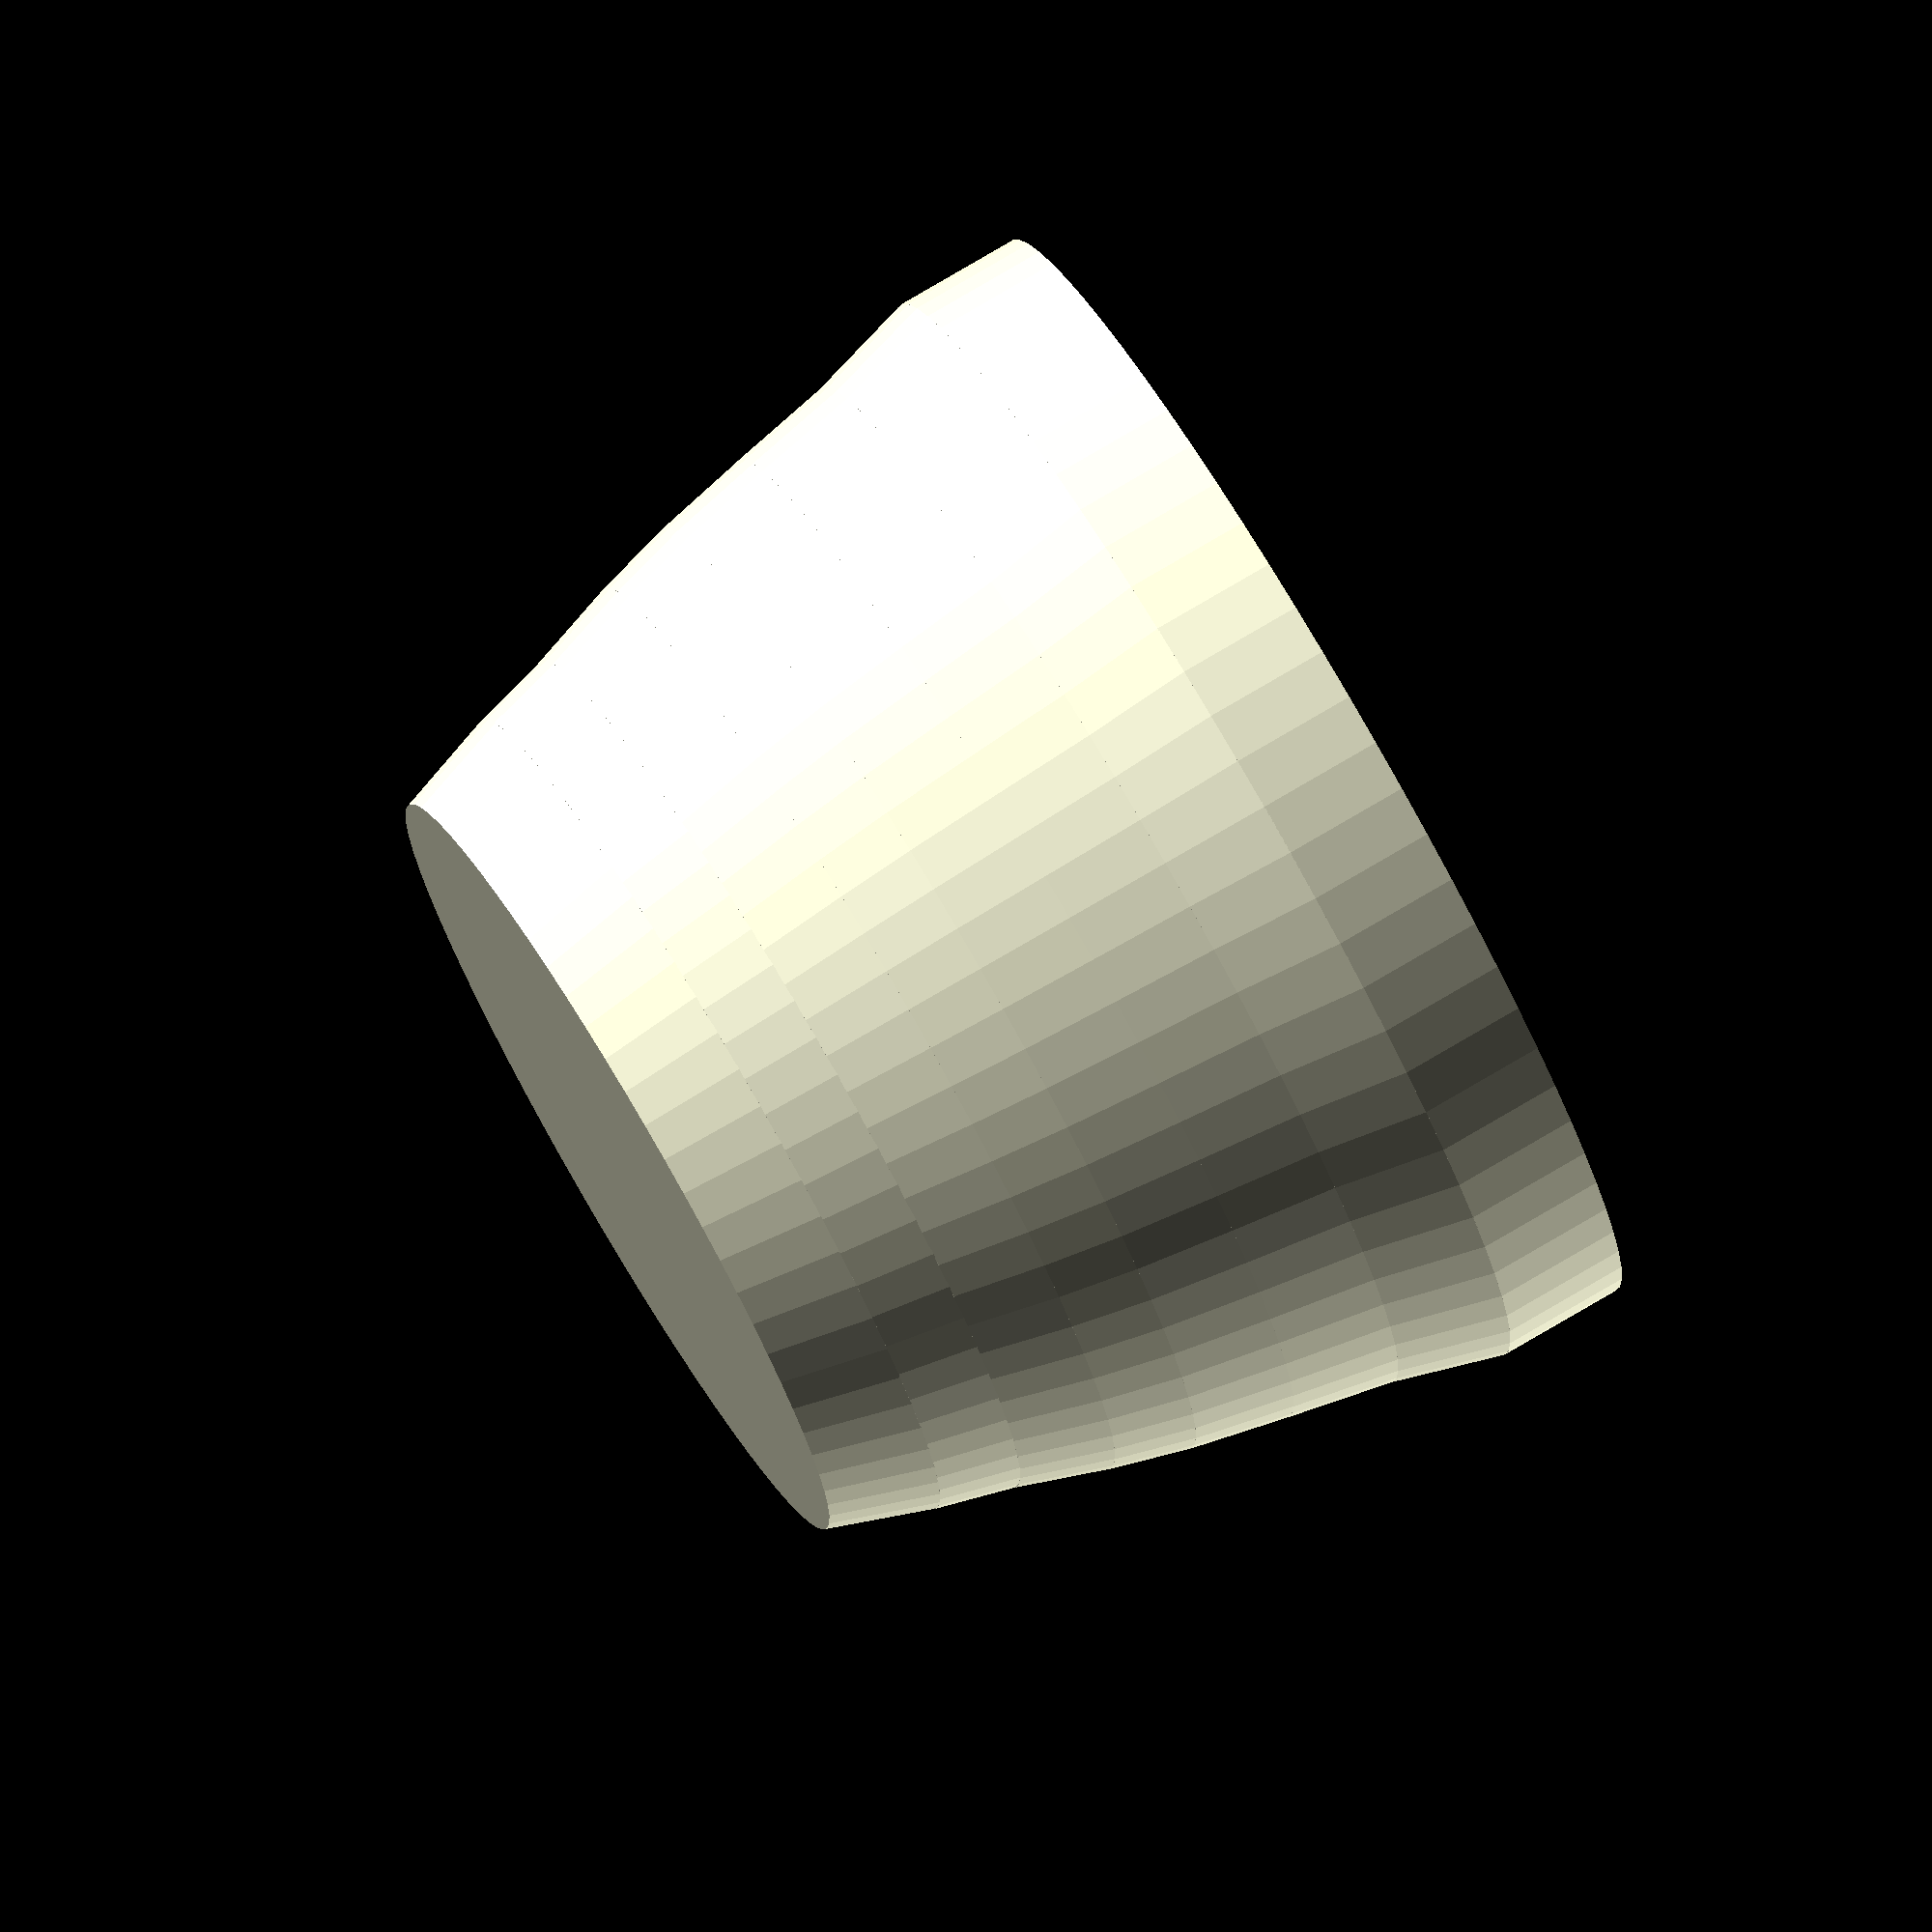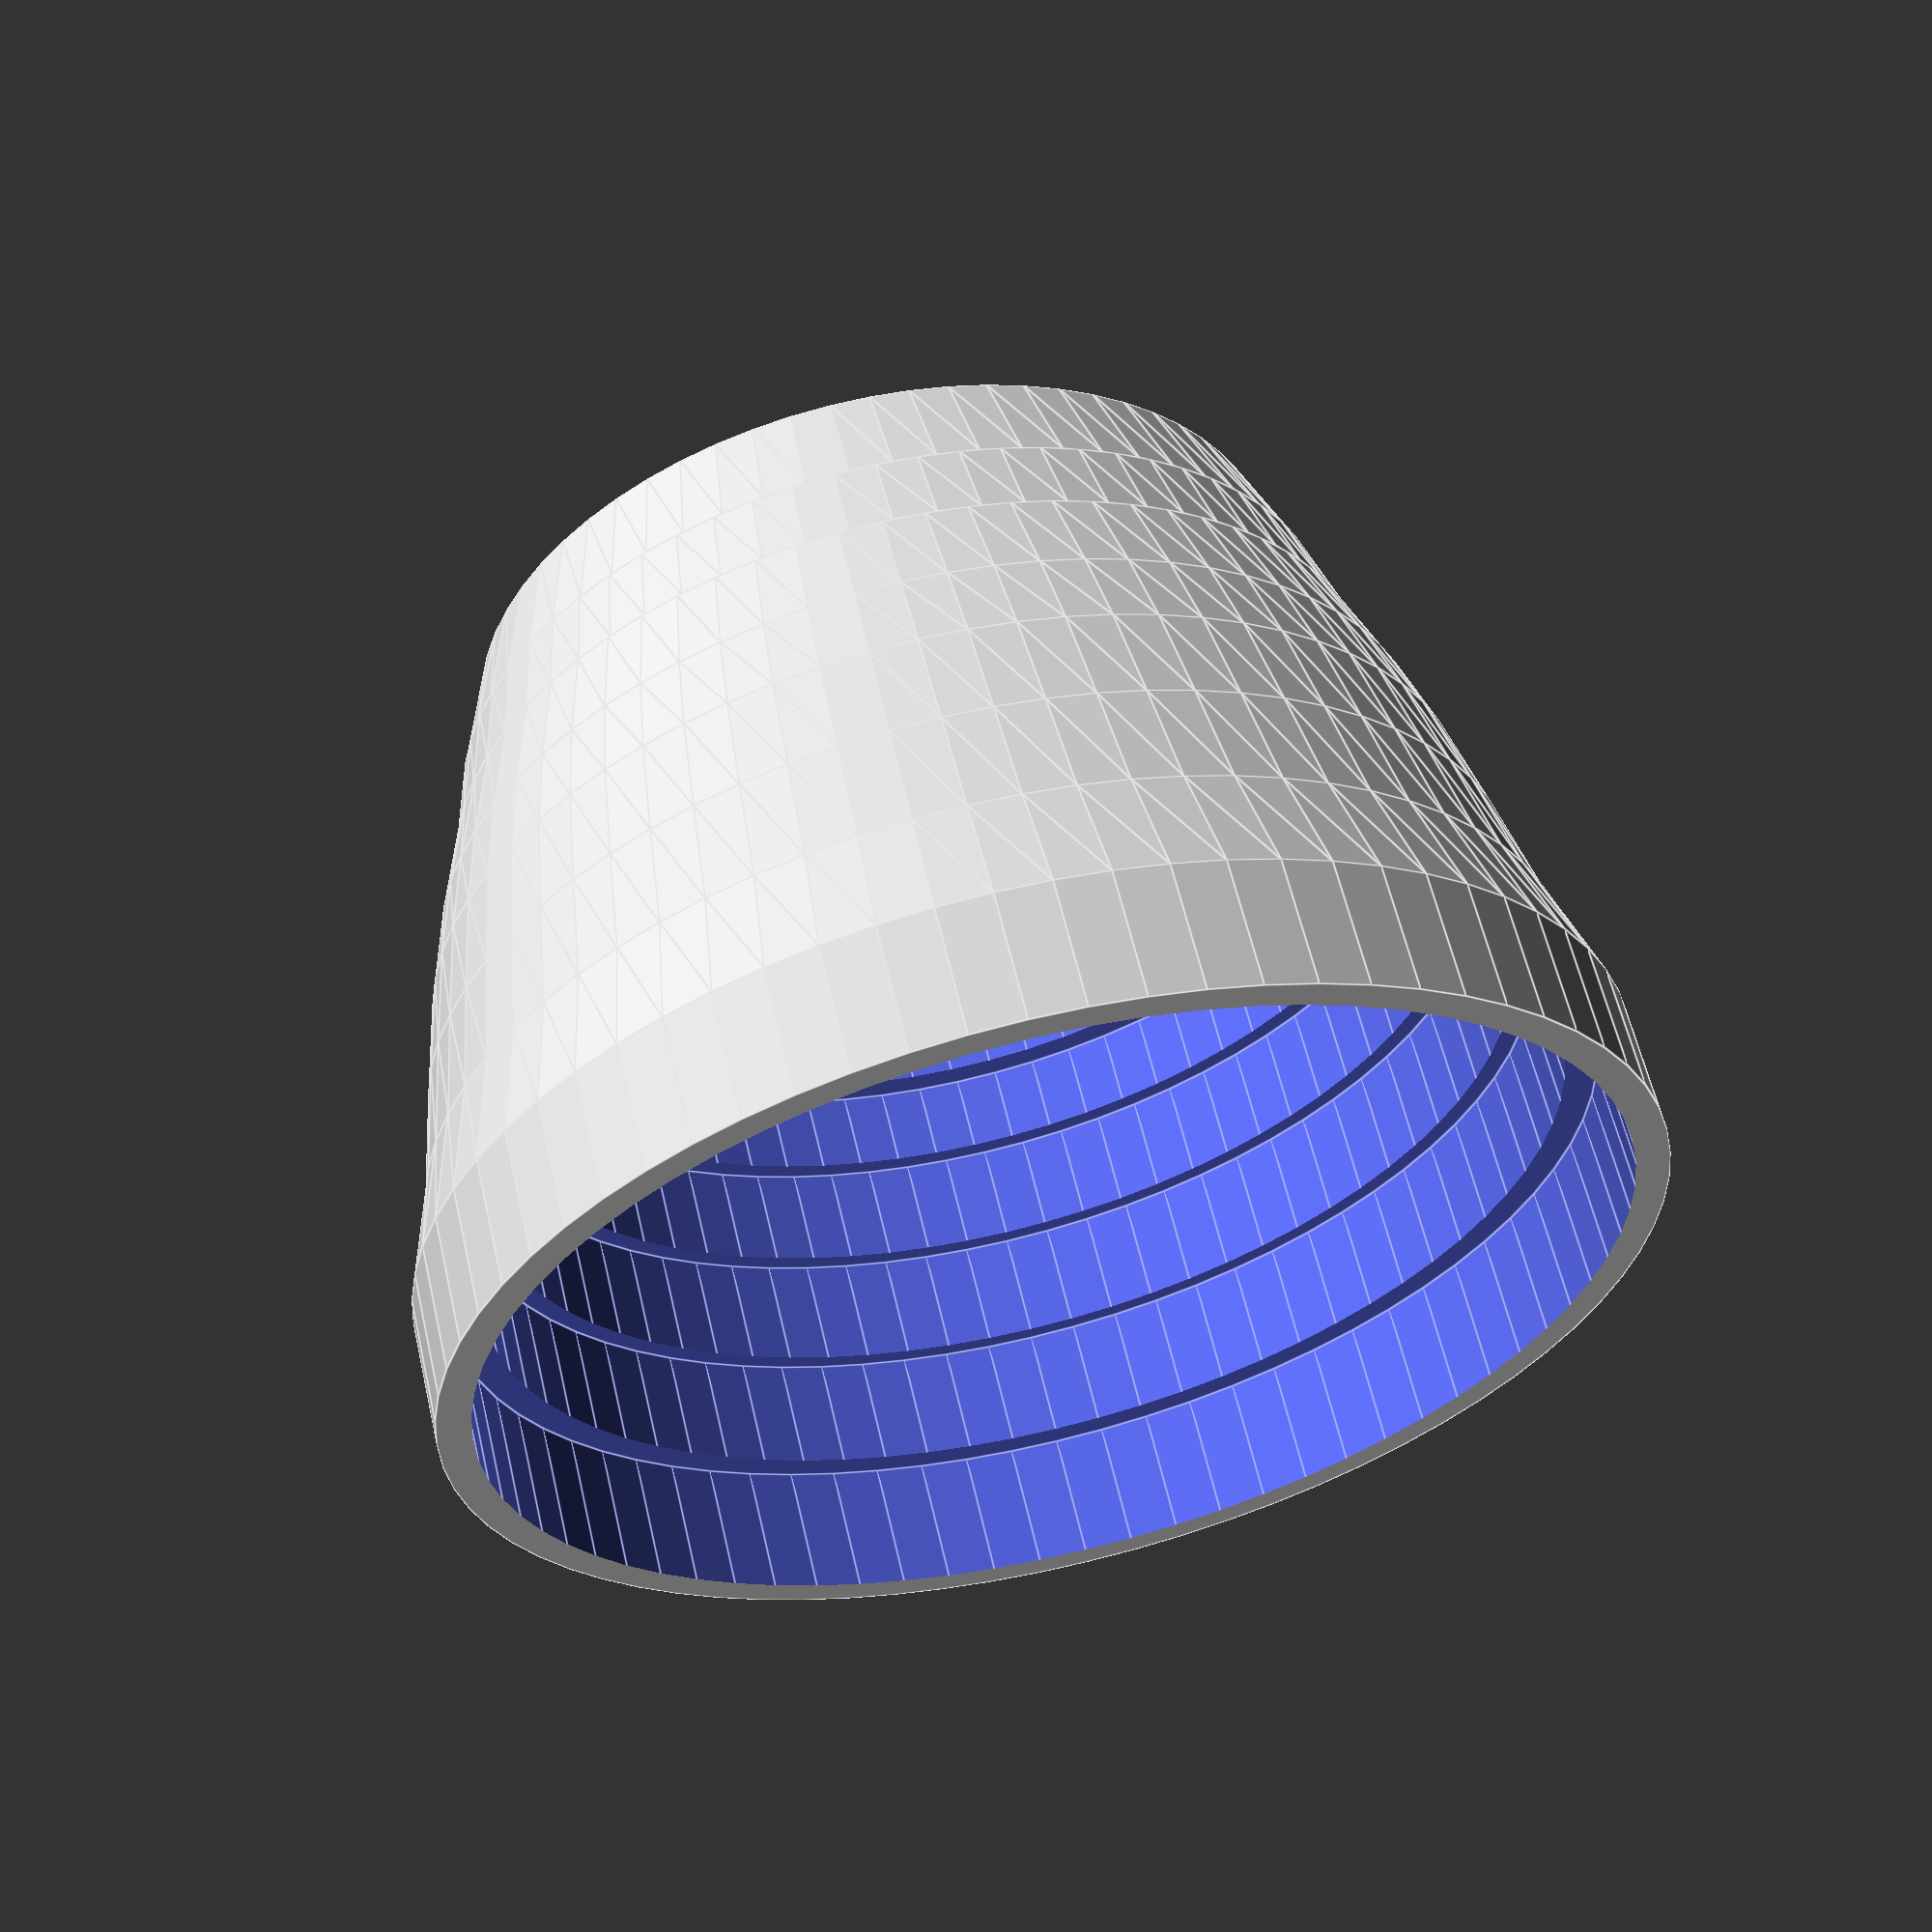
<openscad>
// -*- mode: SCAD ; c-file-style: "ellemtel" ; coding: utf-8 -*-
//
// A set of cylindrical holes to store one set of euro coins.
//
// © 2018 Roland Sieker <ospalh@gmail.com>
// Licence: CC-BY-SA 4.0

// … to preview. You will get all parts when you click “Create Thing”.
part = "stack"; // [stacker: coin stacker, lid: lid]



// Set this to “render” and click on “Create Thing” when done with the setup.
preview = 1; // [0:render, 1:preview]

// How many one cent coins
one_cents = 1;  // [0:50]

// How many two cent coins
two_cents = 1;  // [0:50]

// How many five cent coins
five_cents = 1;  // [0:50]

// How many ten cent coins
ten_cents = 1;  // [0:50]

// How many twenty cent coins
twenty_cents = 1;  // [0:50]

// How many fifty cent coins
fifty_cents = 1;  // [0:50]

// How many one euro coins
one_euros = 1;  // [0:50]

// How many two euro coins
two_euros = 1;  // [0:50]


/* [Hidden] */

// Heights or thicknesses of the coins

h_001 = 1.67;
h_002 = h_001;
h_005 = h_001;
h_01 = 1.93;
h_02 = 2.14;
h_05 = 2.38;
h_1 = 2.33;
h_2 = 2.2;

// Diameters of the coins

d_001 = 16.25;
d_002 = 18.75;
d_005 = 21.2;  // !
d_01 = 19.75;  // Smaller than the 5 ¢. Things are swapped below
d_02 = 22.25;
d_05 = 24.25;  // !
d_1 = 23.25;  // Smaller than the 50 ¢. Swapped, too.
d_2 = 25.75;




// *******************************************************



w = 0.8;  // Wall width
p = 0.6;  // Bottom, top plate height
c = 0.4;  // Clearance
c_h = 0.2; //


// Some of these are from a template and not used in this design. Working out which exactly i could delete is too much work

angle = 55; // Overhangs much below 60° are a problem for me

// *******************************************************
// Some shortcuts. These shouldn’t be changed

tau = 2 * PI;  // π is still wrong. τ = circumference / r

xy_factor = 1/tan(angle);
// To get from a height to a horizontal width inclined correctly
z_factor = tan(angle);  // The other way around



some_distance = 50;
ms = 0.01;  // Muggeseggele.

// fn for differently sized objects and fs, fa; all for preview or rendering.
pna = 40;
pnb = 15;
pa = 5;
ps = 1;
rna = 180;
rnb = 30;
ra = 1;
rs = 0.1;
function na() = (preview) ? pna : rna;
function nb() = (preview) ? pnb : rnb;
$fs = (preview) ? ps : rs;
$fa = (preview) ? pa : ra;

// calculate some more values

// How high the whole thing
h_t = p + one_cents * h_001 + c_h + two_cents * h_002 + c_h +
   ten_cents * h_01 + c_h + five_cents * h_005 + c_h + twenty_cents * h_02 +
   c_h + one_euros *  h_1 + c_h  + fifty_cents * h_05 + c_h + two_euros * h_2  + p;

;

// N.B.: 10 ¢ pieces have a smaller diameter than 5 ¢ pieces, as does the 1
// € coin and 50 ¢ coin. Below they are swapped. You should later
// stack them that way, too.

// To make the whole no coin of this size situation easier, we just do the
// c_h for coins that are not there. I’ll call this a kludge. Whatever.

o_001 = p;
o_002 = o_001 + one_cents * h_001 + c_h;
o_01 = o_002 + two_cents * h_002 + c_h;
o_005 = o_01 + ten_cents * h_01 + c_h;
o_02 = o_005 + five_cents * h_005 + c_h;
o_1 = o_02 + twenty_cents * h_02 + c_h;
o_05 = o_1 + one_euros * h_1 + c_h;
o_2 = o_05 + fifty_cents * h_05 + c_h;

d_ex = 2*c+2*w;

d_o_2 = d_2 + d_ex;
d_o_05 = max(d_05+d_ex, d_o_2 - (fifty_cents*h_05+c_h)*xy_factor);
d_o_1 = max(d_1+d_ex, d_o_05 - (one_euros*h_1+c_h)*xy_factor);
d_o_02 = max(d_02+d_ex, d_o_1 - (twenty_cents*h_02+c_h)*xy_factor);
d_o_005 = max(d_005+d_ex, d_o_02 - (five_cents*h_005+c_h)*xy_factor);
d_o_01 = max(d_01+d_ex, d_o_005 - (ten_cents*h_01+c_h)*xy_factor);
d_o_002 = max(d_002+d_ex, d_o_01 - (two_cents*h_002+c_h)*xy_factor);
d_o_001 = max(d_001+d_ex, d_o_002 - (one_cents*h_001+p+c_h)*xy_factor);

// *******************************************************
// End setup

// Calculate some values

// *******************************************************
// Generate the parts

print_part();
// preview_parts();
// stack_parts();



module print_part()
{
   if ("stack" == part)
   {
      stack();
   }
   if ("lid" == part)
   {
      lid();
   }
}

module preview_parts()
{
   stack();
   translate([some_distance, 0, 0])
   {
      lid();
   }
}

module stack_parts()
{
   // intersection()
   {
      color("yellow")
      {
         stack();
      }
      translate([0,0,h_t-p])
      {
         color("red")
         {
            lid();
         }
      }
   }
}

// *******************************************************
// Code for the parts themselves


module stack()
{
   difference()
   {
      union()
      {
         cylinder(d1=d_o_001, d2=d_o_002, h=one_cents*h_001+p+c_h+ms);
         translate([0,0,o_002])
         {
            cylinder(d1=d_o_002, d2=d_o_01, h=two_cents*h_002+c_h+ms);
         }
         // First 10 ¢
         translate([0,0,o_01])
         {
            cylinder(d1=d_o_01, d2=d_o_005, h=ten_cents*h_01+c_h+ms);
         }
         // Only then the bigger 5 ¢
         translate([0,0,o_005])
         {
            cylinder(d1=d_o_005, d2=d_o_02, h=five_cents*h_005+c_h+ms);
         }
         translate([0,0,o_02])
         {
            cylinder(d1=d_o_02, d2=d_o_1, h=twenty_cents*h_02+c_h+ms);
         }
         translate([0,0,o_1])
         {
            cylinder(d1=d_o_1, d2=d_o_05, h=one_euros*h_1+c_h+ms);
         }
         translate([0,0,o_05])
         {
            cylinder(d1=d_o_05, d2=d_o_2, h=fifty_cents*h_05+c_h+ms);
         }
         translate([0,0,o_2])
         {
            cylinder(d=d_o_2, h=two_euros*h_2+c_h+p+ms);
         }
      }
      union()  // To make debuging (%) easier
      {
         translate([0,0,o_001])
         {
            cylinder(d=d_001+2*c, h=one_cents*h_001 + c_h +ms);
         }
         translate([0,0,o_002])
         {
            cylinder(d=d_002+2*c, h=h_t);
         }
         // First 10 ¢
         translate([0,0,o_01])
         {
            cylinder(d=d_01+2*c, h=h_t);
         }
         // Only then the bigger 5 ¢
         translate([0,0,o_005])
         {
            cylinder(d=d_005+2*c, h=h_t);
         }
         translate([0,0,o_02])
         {
            cylinder(d=d_02+2*c, h=h_t);
         }
         translate([0,0,o_05])
         {
            cylinder(d=d_05+2*c, h=h_t);
         }
         translate([0,0,o_1])
         {
            cylinder(d=d_1+2*c, h=h_t);
         }
         translate([0,0,o_2])
         {
            cylinder(d=d_2+2*c, h=h_t);
         }
      }
   }
}

module lid()
{
   cylinder(d=d_2, h=p);
}

</openscad>
<views>
elev=282.1 azim=348.5 roll=239.5 proj=o view=wireframe
elev=120.1 azim=41.3 roll=193.0 proj=p view=edges
</views>
